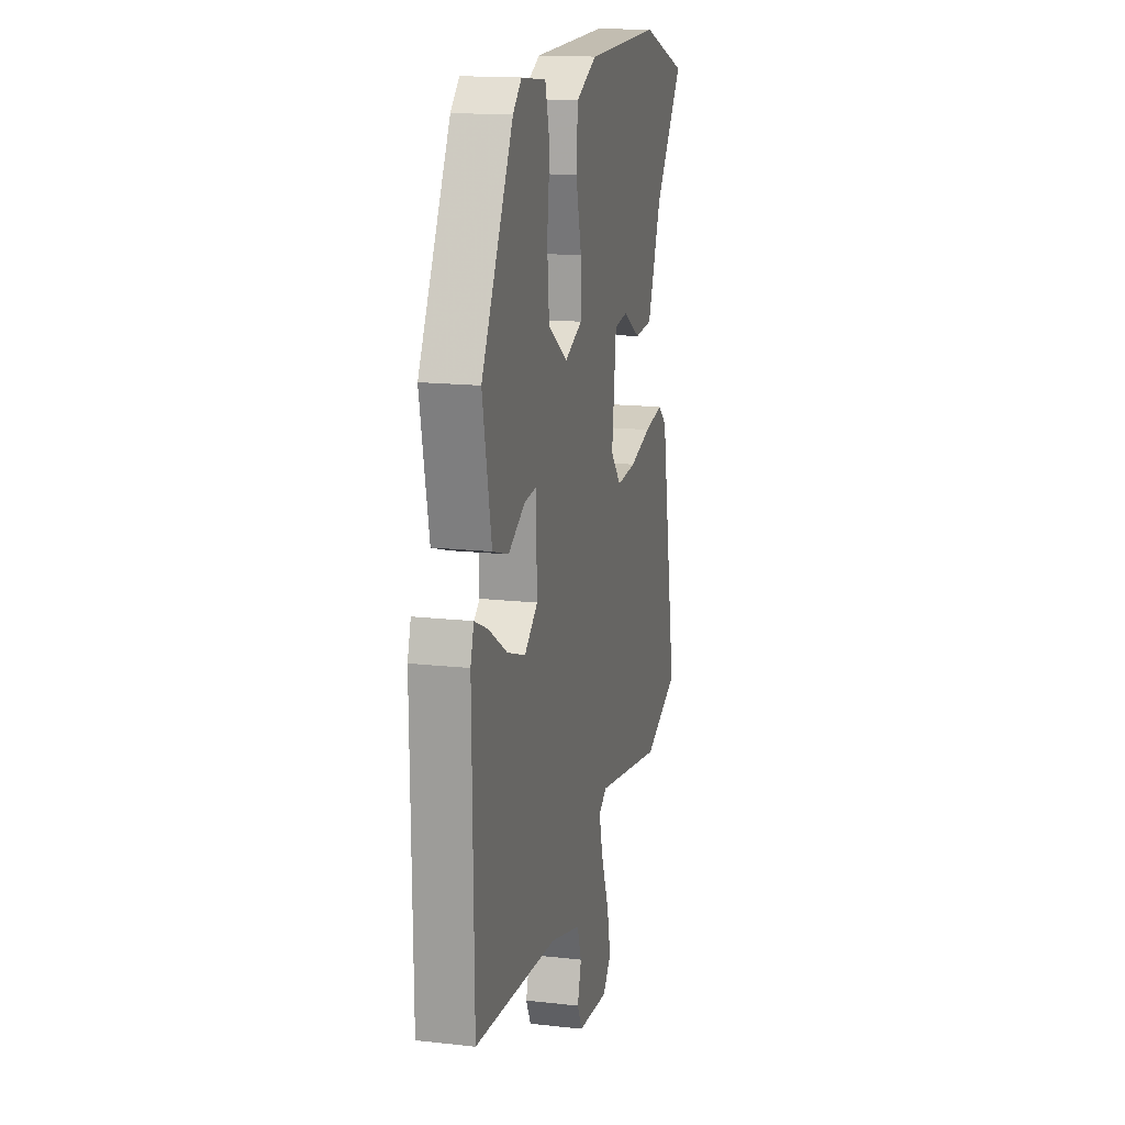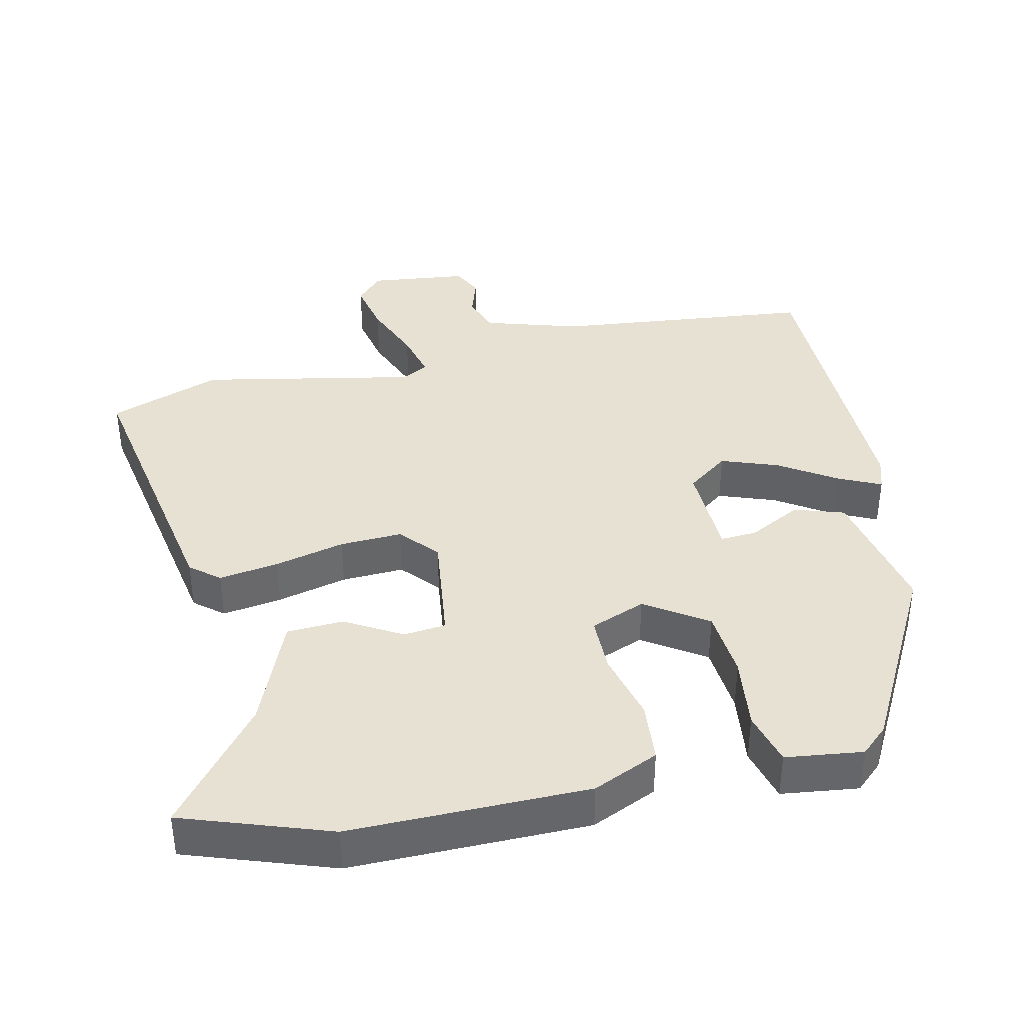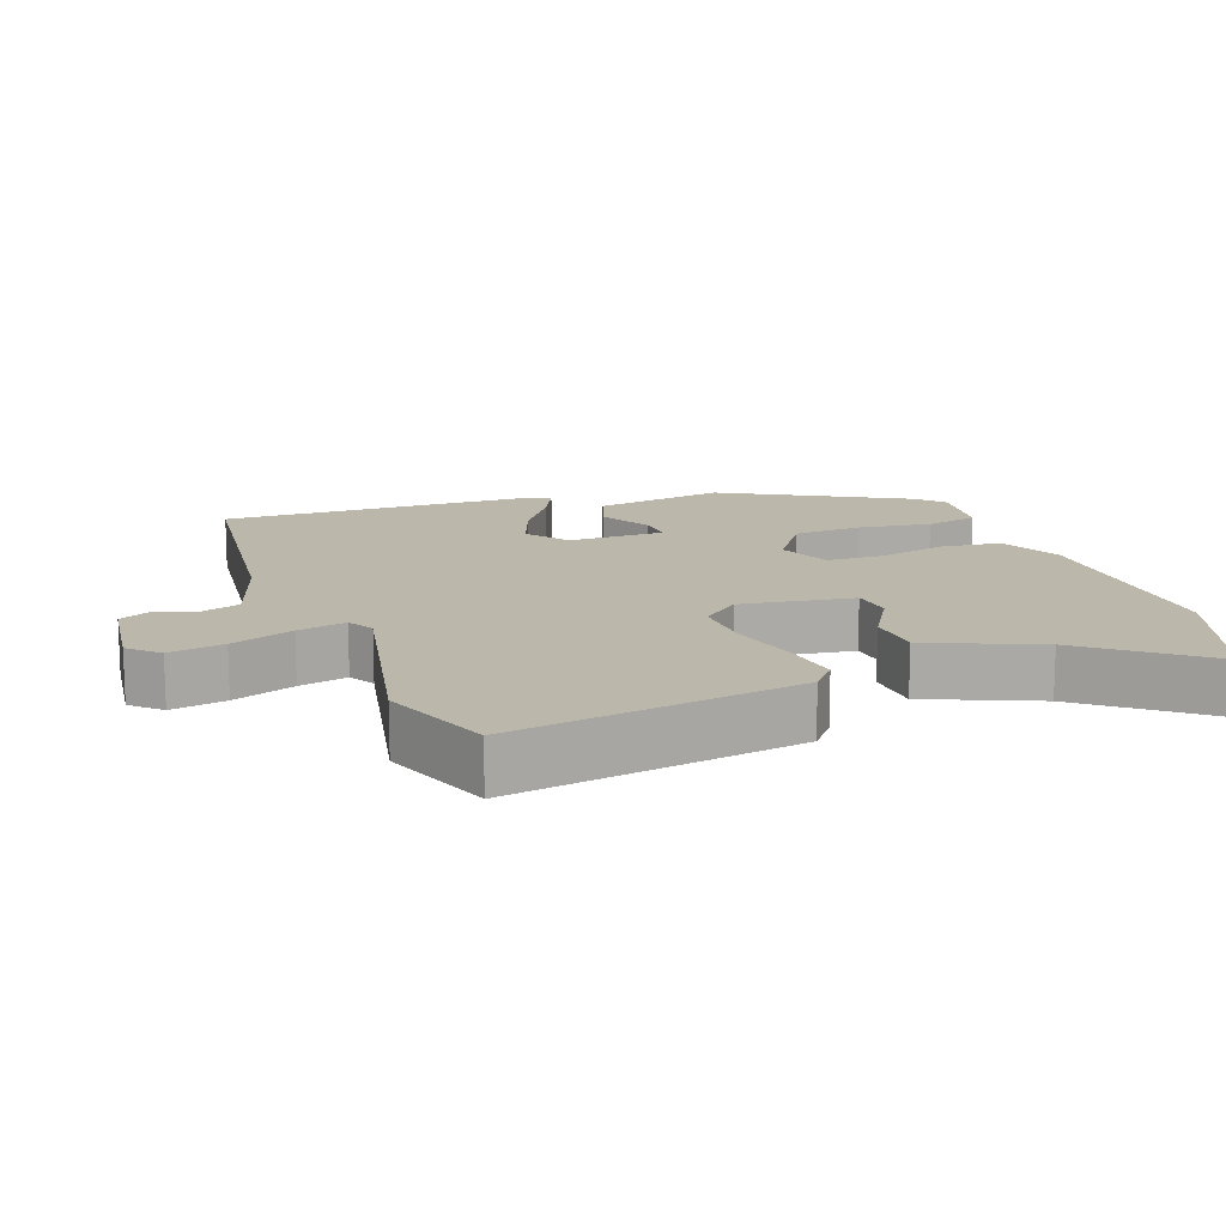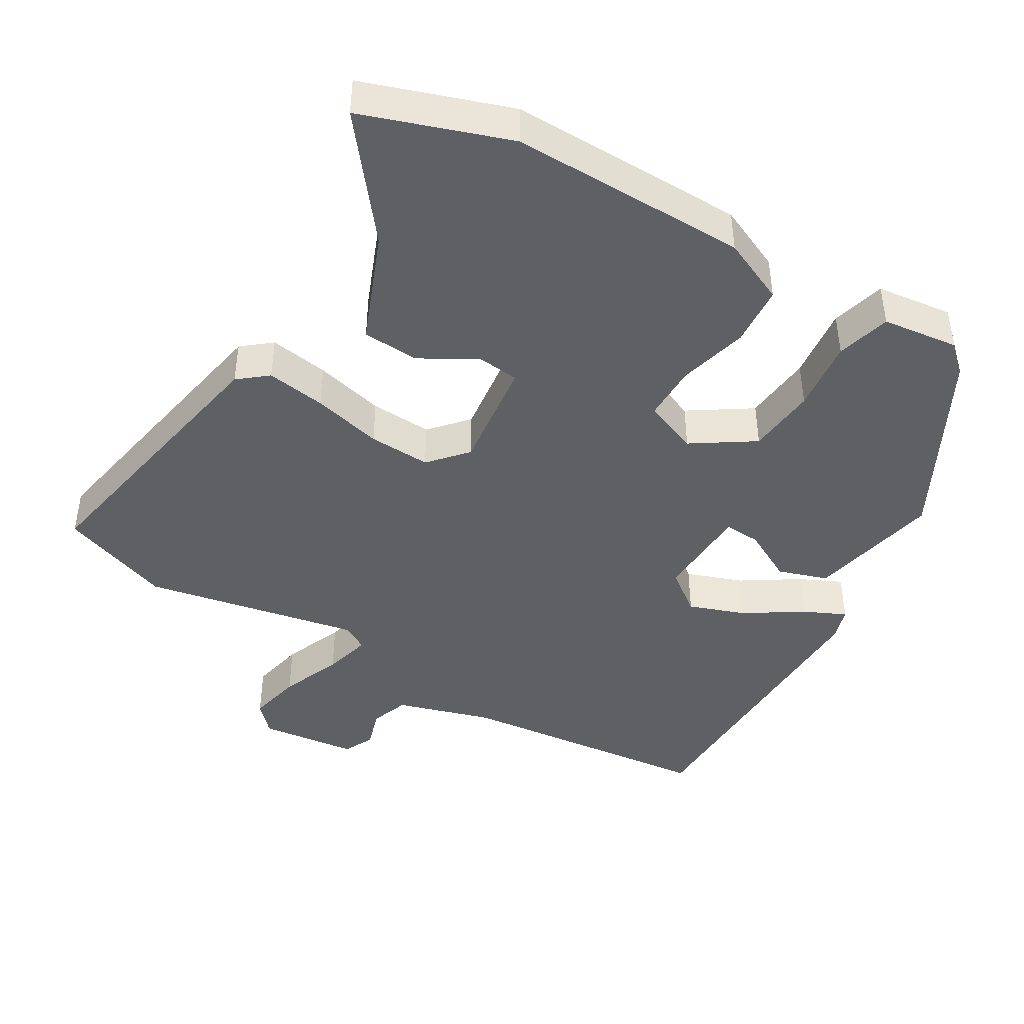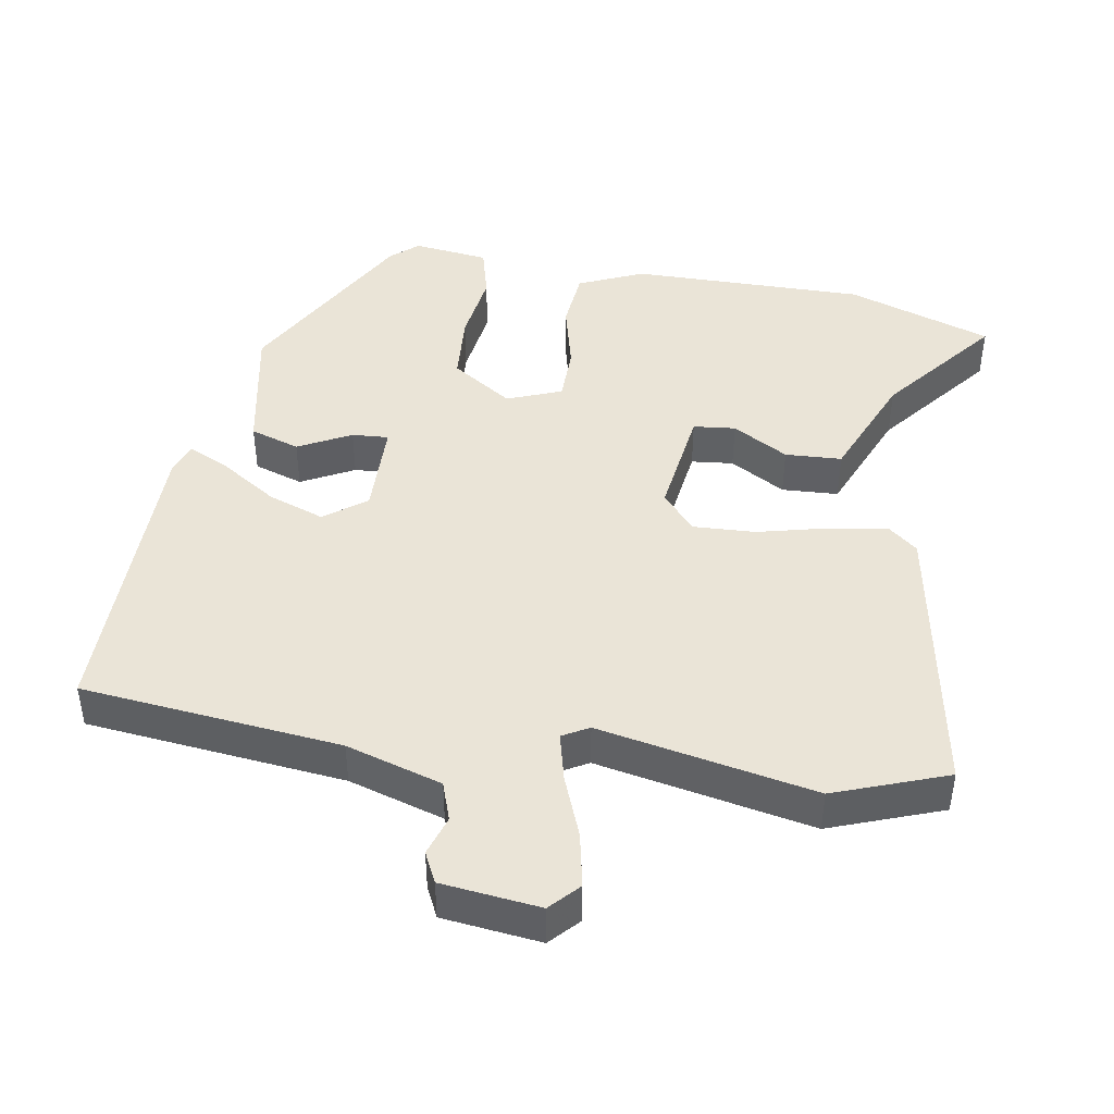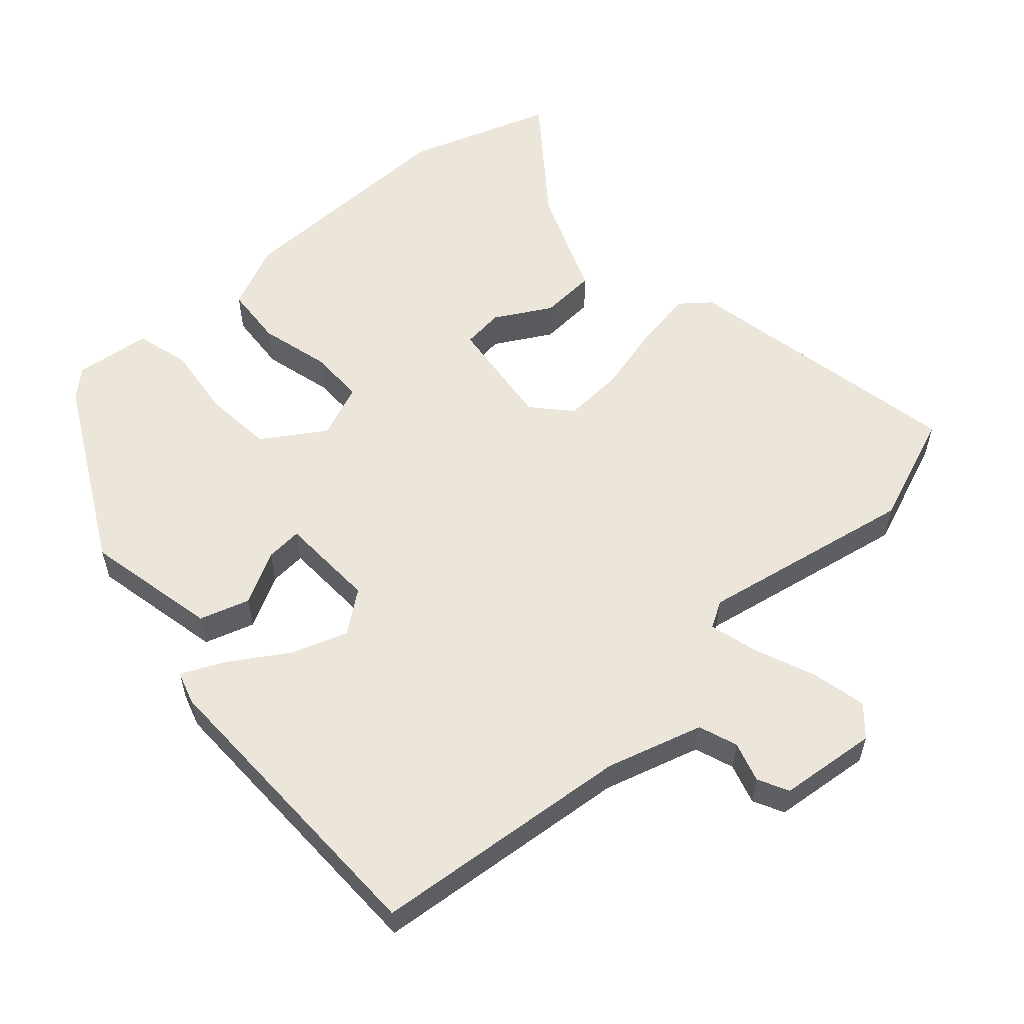
<metadata>
{"format":"obj","ext":"obj","renderer":"f3d","projection":"perspective","resolution":1024,"background":"white","views":[{"elev":16.0,"azim":103.1,"up":"+Z"},{"elev":38.6,"azim":-12.1,"up":"+Y"},{"elev":14.2,"azim":-108.9,"up":"+Y"},{"elev":-43.1,"azim":-30.4,"up":"+Y"},{"elev":43.8,"azim":-169.8,"up":"+Y"},{"elev":56.5,"azim":138.1,"up":"+Y"}]}
</metadata>
<code>
v 0.349 0.07 0.501
v 0.491 0.07 0.233
v 0.451 0.07 0.04
v 0.379 0.07 0.017
v 0.303 0.07 0.058
v 0.25 0.07 0.062
v 0.245 0.07 -0.079
v 0.305 0.07 -0.125
v 0.387 0.07 -0.096
v 0.47 0.07 -0.043
v 0.531 0.07 -0.015
v 0.546 0.07 -0.063
v 0.541 0.07 -0.509
v 0.165 0.07 -0.545
v 0.026 0.07 -0.586
v 0.006 0.07 -0.642
v 0.024 0.07 -0.7
v 0.002 0.07 -0.744
v -0.14 0.07 -0.759
v -0.178 0.07 -0.717
v -0.161 0.07 -0.638
v -0.125 0.07 -0.549
v -0.107 0.07 -0.479
v -0.145 0.07 -0.457
v -0.458 0.07 -0.516
v -0.62 0.07 -0.454
v -0.542 0.07 -0.04
v -0.5 0.07 -0.006
v -0.414 0.07 -0.02
v -0.313 0.07 -0.046
v -0.223 0.07 -0.051
v -0.175 0.07 0.003
v -0.195 0.07 0.167
v -0.256 0.07 0.174
v -0.337 0.07 0.128
v -0.419 0.07 0.133
v -0.483 0.07 0.293
v -0.614 0.07 0.462
v -0.403 0.07 0.533
v -0.061 0.07 0.527
v 0.033 0.07 0.484
v 0.04 0.07 0.396
v 0.014 0.07 0.295
v 0.014 0.07 0.213
v 0.093 0.07 0.181
v 0.182 0.07 0.239
v 0.191 0.07 0.34
v 0.178 0.07 0.446
v 0.199 0.07 0.524
v 0.31 0.07 0.537
v 0.349 0 0.501
v 0.491 0 0.233
v 0.451 0 0.04
v 0.379 0 0.017
v 0.303 0 0.058
v 0.25 0 0.062
v 0.245 0 -0.079
v 0.305 0 -0.125
v 0.387 0 -0.096
v 0.47 0 -0.043
v 0.531 0 -0.015
v 0.546 0 -0.063
v 0.541 0 -0.509
v 0.165 0 -0.545
v 0.026 0 -0.586
v 0.006 0 -0.642
v 0.024 0 -0.7
v 0.002 0 -0.744
v -0.14 0 -0.759
v -0.178 0 -0.717
v -0.161 0 -0.638
v -0.125 0 -0.549
v -0.107 0 -0.479
v -0.145 0 -0.457
v -0.458 0 -0.516
v -0.62 0 -0.454
v -0.542 0 -0.04
v -0.5 0 -0.006
v -0.414 0 -0.02
v -0.313 0 -0.046
v -0.223 0 -0.051
v -0.175 0 0.003
v -0.195 0 0.167
v -0.256 0 0.174
v -0.337 0 0.128
v -0.419 0 0.133
v -0.483 0 0.293
v -0.614 0 0.462
v -0.403 0 0.533
v -0.061 0 0.527
v 0.033 0 0.484
v 0.04 0 0.396
v 0.014 0 0.295
v 0.014 0 0.213
v 0.093 0 0.181
v 0.182 0 0.239
v 0.191 0 0.34
v 0.178 0 0.446
v 0.199 0 0.524
v 0.31 0 0.537
f 47 48 49 50
f 46 47 50 1
f 40 41 42 43
f 40 43 44
f 37 38 39 40
f 37 40 44
f 34 35 36 37
f 33 34 37 44
f 32 33 44 45
f 27 28 29 30
f 27 30 31
f 24 25 26 27
f 23 24 27 31
f 19 20 21 22
f 19 22 23
f 16 17 18 19
f 15 16 19 23
f 14 15 23 31
f 9 10 11 12
f 8 9 12 13
f 7 8 13 14
f 2 3 4 5
f 46 1 2 5
f 46 5 6
f 31 32 45 46
f 14 31 46
f 6 7 14 46
f 100 99 98 97
f 51 100 97 96
f 93 92 91 90
f 94 93 90
f 90 89 88 87
f 94 90 87
f 87 86 85 84
f 94 87 84 83
f 95 94 83 82
f 80 79 78 77
f 81 80 77
f 77 76 75 74
f 81 77 74 73
f 72 71 70 69
f 73 72 69
f 69 68 67 66
f 73 69 66 65
f 81 73 65 64
f 62 61 60 59
f 63 62 59 58
f 64 63 58 57
f 55 54 53 52
f 55 52 51 96
f 56 55 96
f 96 95 82 81
f 96 81 64
f 96 64 57 56
f 1 51 52 2
f 2 52 53 3
f 3 53 54 4
f 4 54 55 5
f 5 55 56 6
f 6 56 57 7
f 7 57 58 8
f 8 58 59 9
f 9 59 60 10
f 10 60 61 11
f 11 61 62 12
f 12 62 63 13
f 13 63 64 14
f 14 64 65 15
f 15 65 66 16
f 16 66 67 17
f 17 67 68 18
f 18 68 69 19
f 19 69 70 20
f 20 70 71 21
f 21 71 72 22
f 22 72 73 23
f 23 73 74 24
f 24 74 75 25
f 25 75 76 26
f 26 76 77 27
f 27 77 78 28
f 28 78 79 29
f 29 79 80 30
f 30 80 81 31
f 31 81 82 32
f 32 82 83 33
f 33 83 84 34
f 34 84 85 35
f 35 85 86 36
f 36 86 87 37
f 37 87 88 38
f 38 88 89 39
f 39 89 90 40
f 40 90 91 41
f 41 91 92 42
f 42 92 93 43
f 43 93 94 44
f 44 94 95 45
f 45 95 96 46
f 46 96 97 47
f 47 97 98 48
f 48 98 99 49
f 49 99 100 50
f 50 100 51 1

</code>
